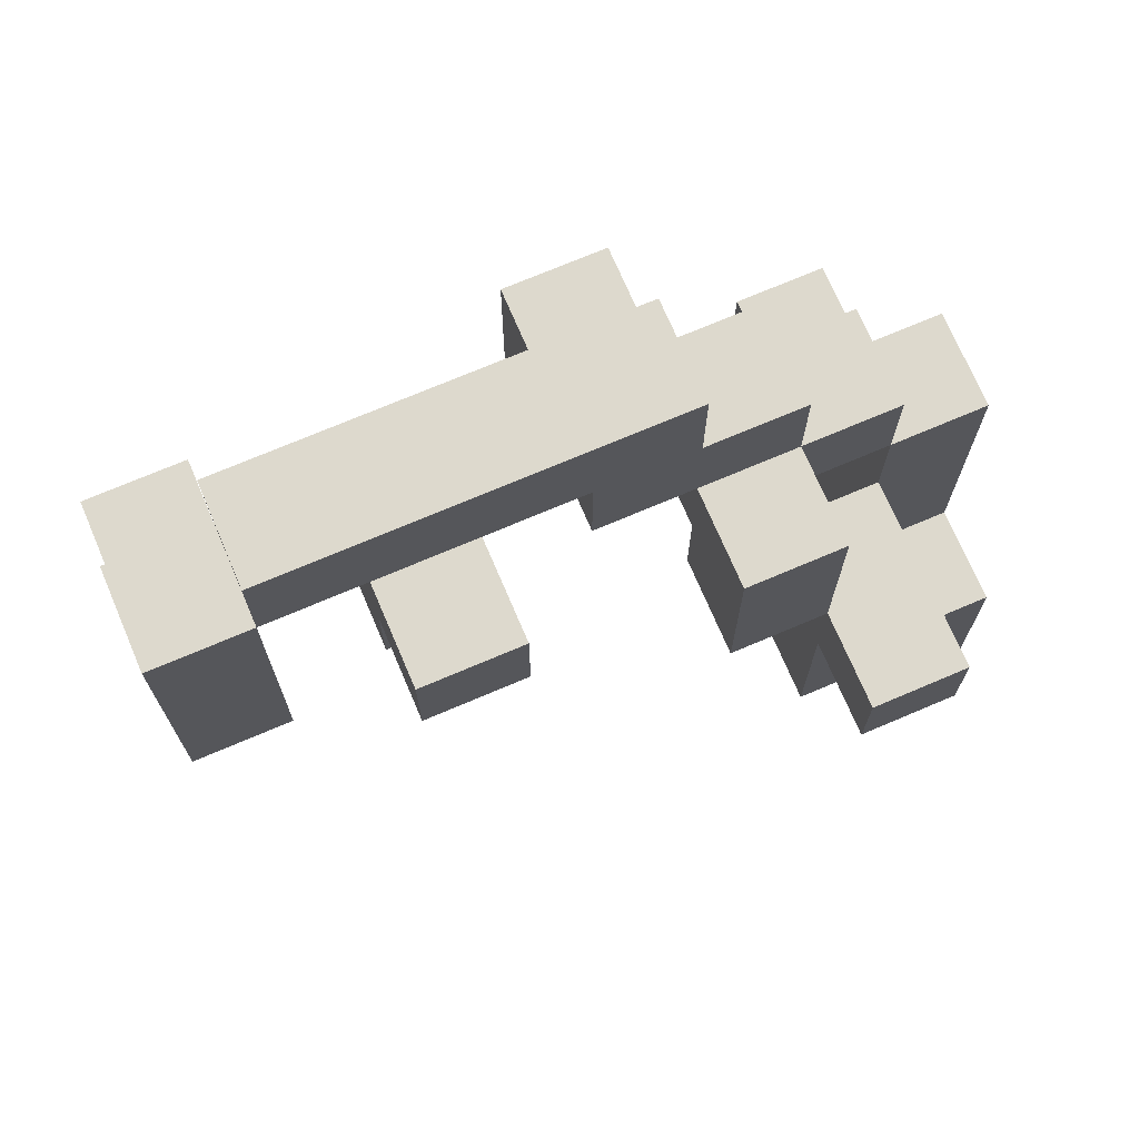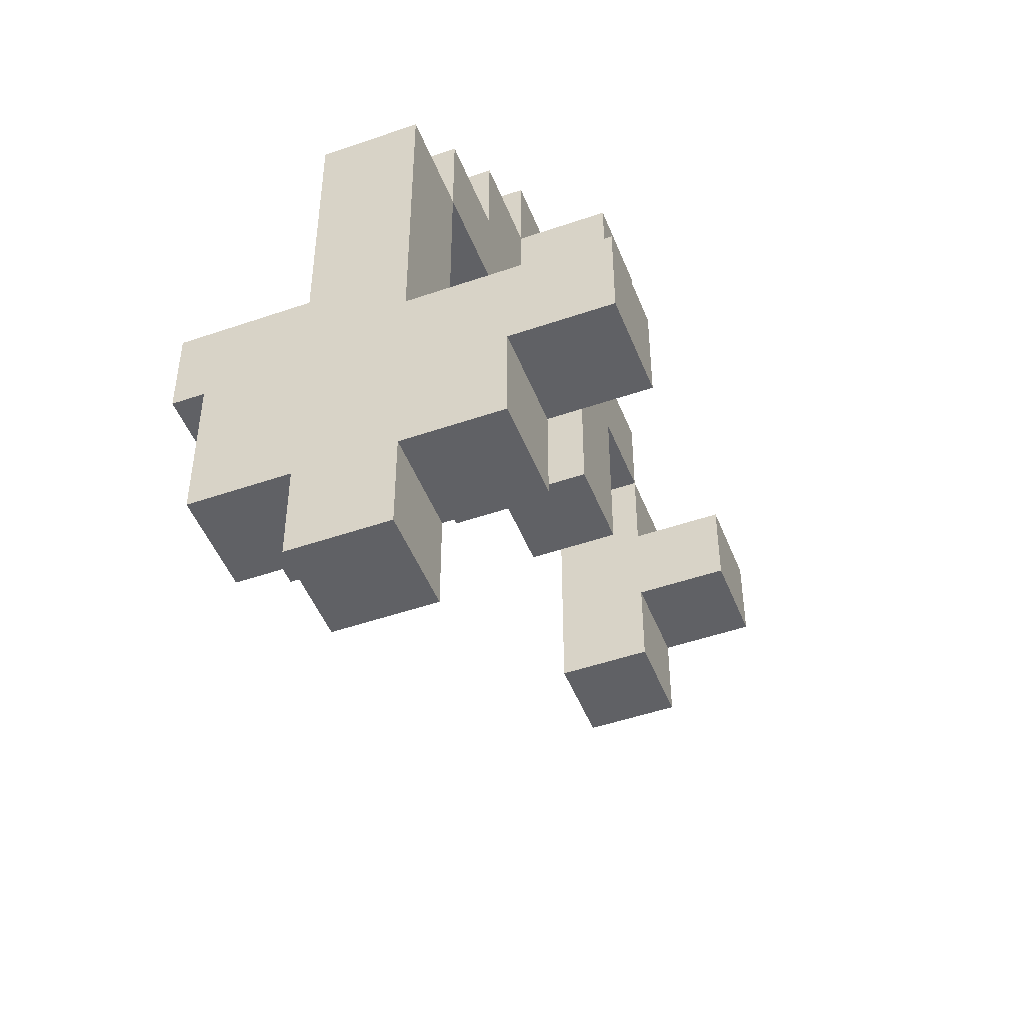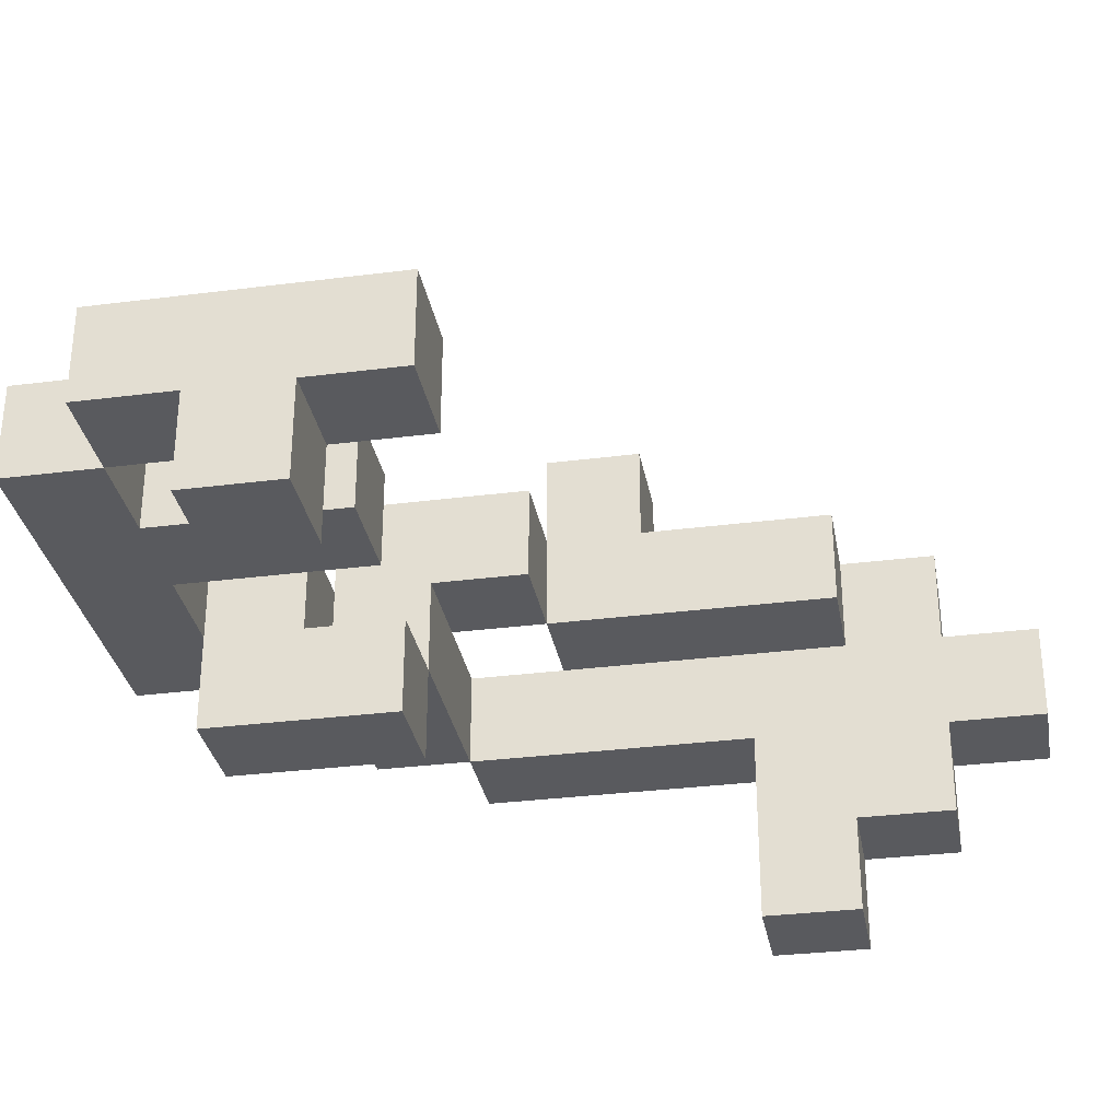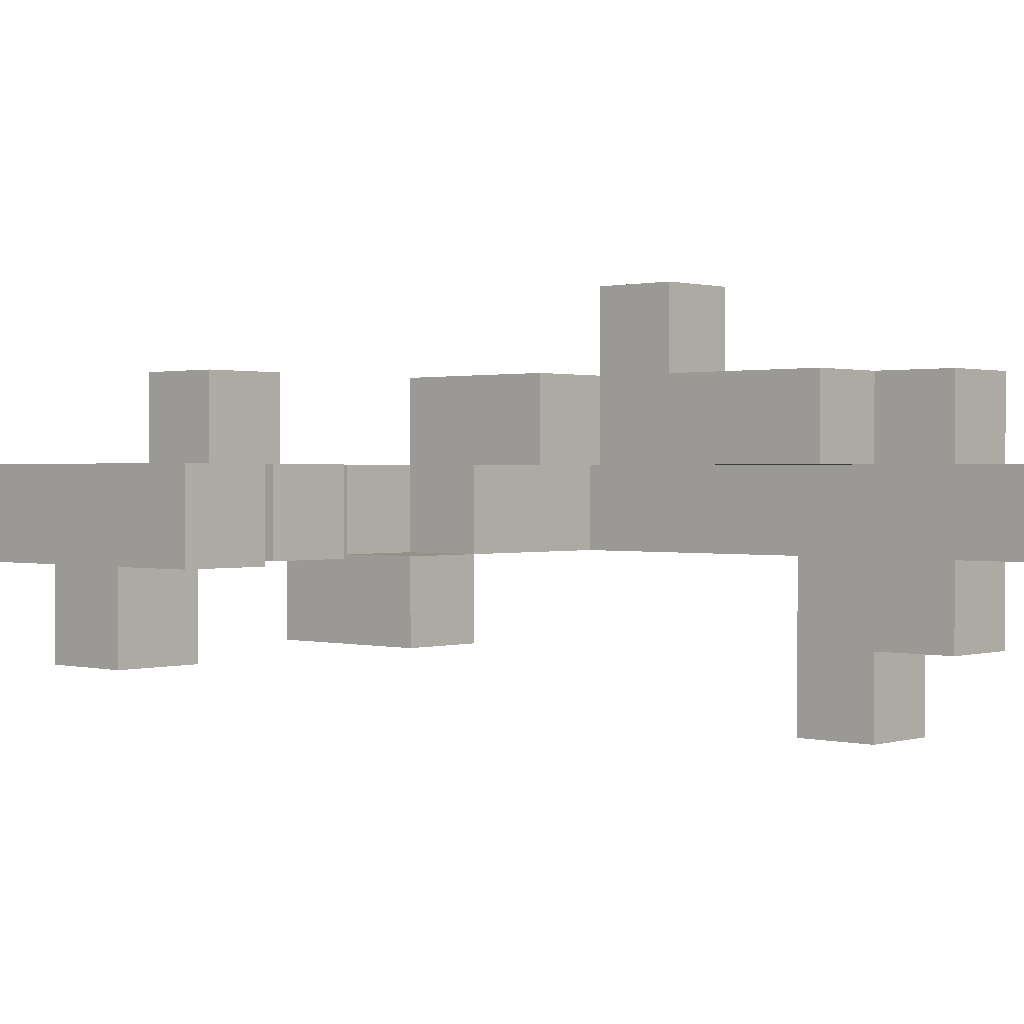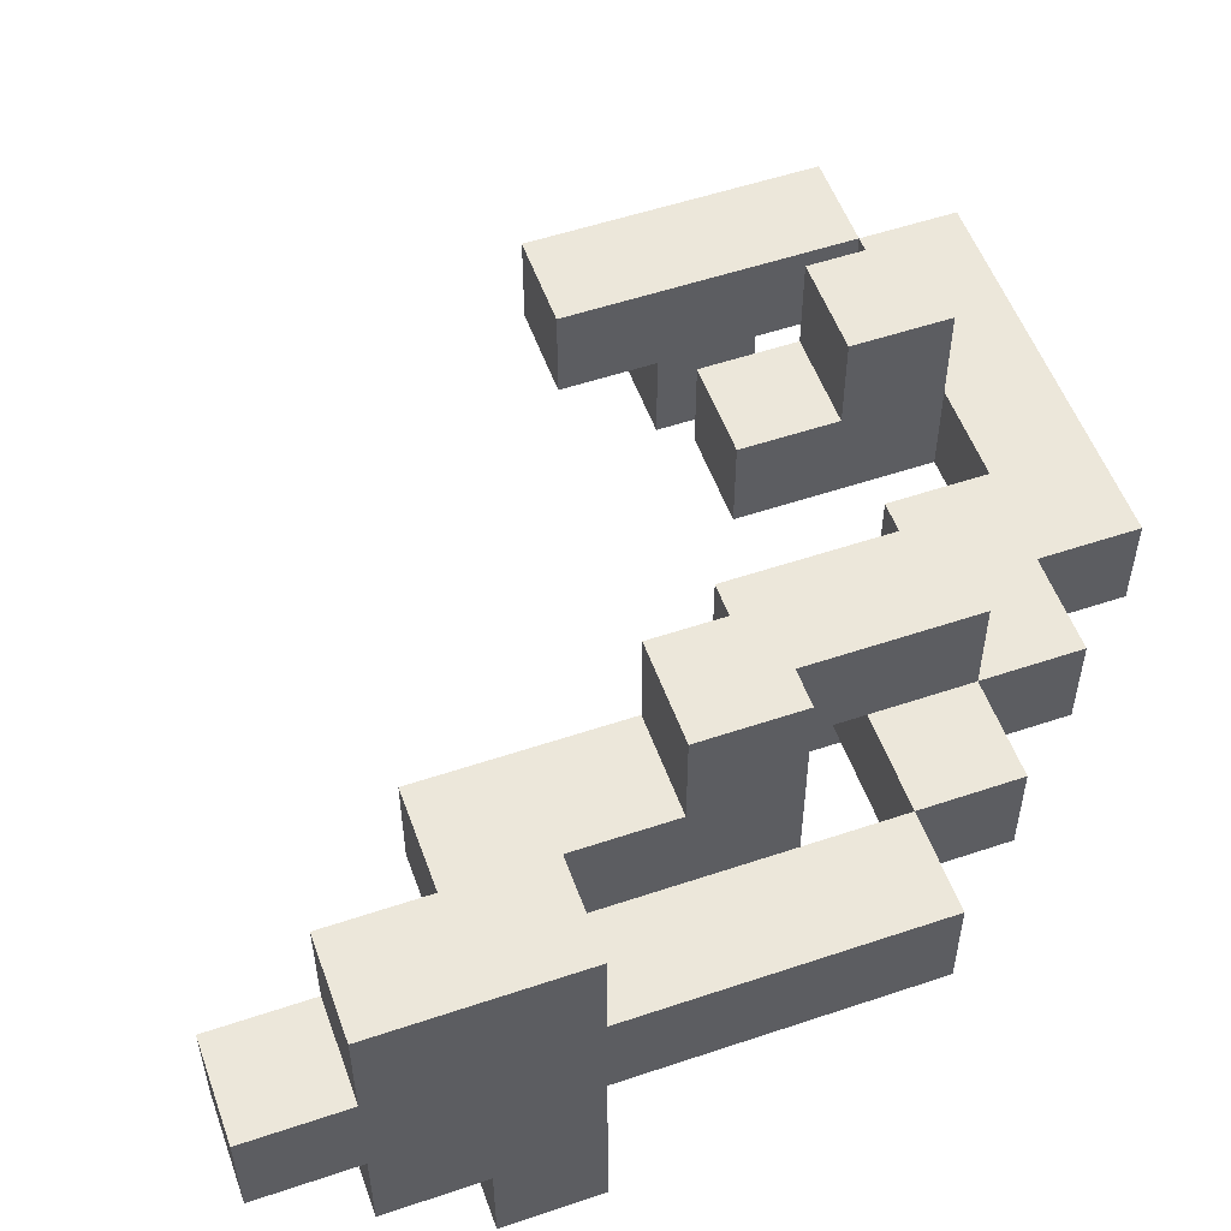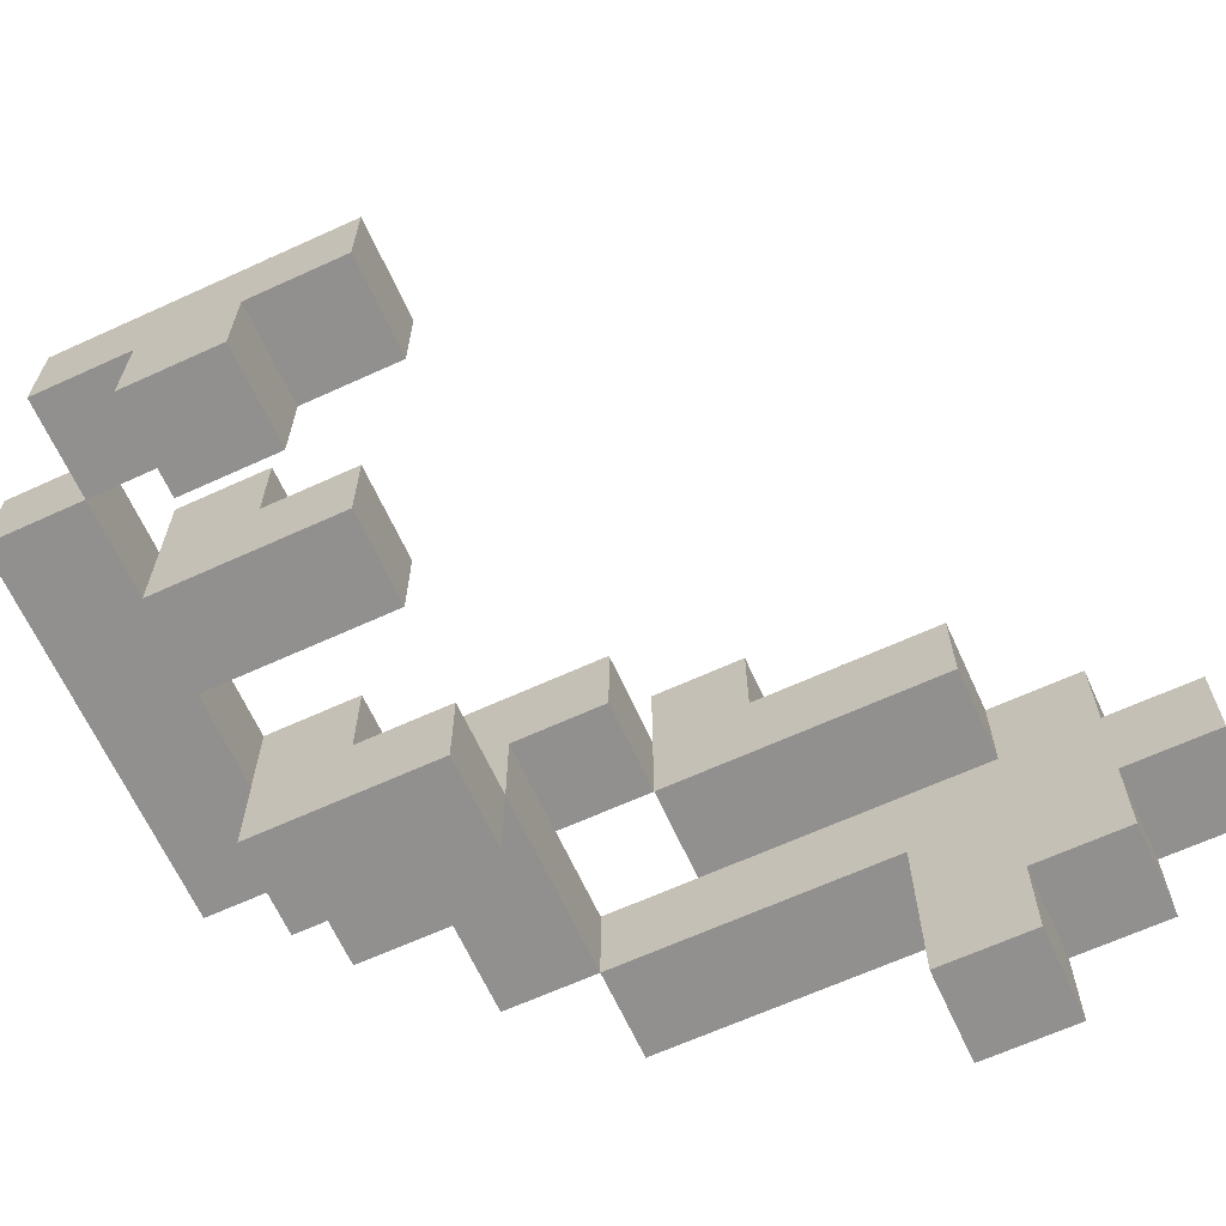
<metadata>
{"format":"obj","ext":"obj","renderer":"f3d","projection":"perspective","resolution":1024,"background":"white","views":[{"elev":72.0,"azim":-23.1,"up":"+Y"},{"elev":-48.4,"azim":111.1,"up":"+Y"},{"elev":-31.8,"azim":-79.8,"up":"+Z"},{"elev":0.9,"azim":-47.5,"up":"+Z"},{"elev":54.1,"azim":70.3,"up":"+Z"},{"elev":-65.7,"azim":-65.4,"up":"+Z"}]}
</metadata>
<code>
v 62.5 5.5 5.5
v 62.5 2.5 5.5
v 61.5 2.5 5.5
v 61.5 5.5 5.5
v 63.5 6.5 4.5
v 63.5 3.5 4.5
v 62.5 3.5 4.5
v 62.5 6.5 4.5
v 58.5 8.5 4.5
v 58.5 6.5 4.5
v 57.5 6.5 4.5
v 57.5 8.5 4.5
v 60.5 8.5 3.5
v 60.5 6.5 3.5
v 59.5 6.5 3.5
v 59.5 8.5 3.5
v 60.5 9.5 4.5
v 60.5 8.5 4.5
v 56.5 8.5 4.5
v 56.5 9.5 4.5
v 62.5 7.5 4.5
v 60.5 6.5 4.5
v 60.5 7.5 4.5
v 56.5 6.5 4.5
v 56.5 5.5 4.5
v 55.5 5.5 4.5
v 55.5 6.5 4.5
v 56.5 7.5 3.5
v 56.5 6.5 3.5
v 55.5 6.5 3.5
v 55.5 7.5 3.5
v 56.5 7.5 4.5
v 55.5 7.5 4.5
v 55.5 8.5 4.5
v 61.5 6.5 5.5
v 60.5 5.5 5.5
v 60.5 6.5 5.5
v 61.5 8.5 4.5
v 61.5 7.5 4.5
v 63.5 1.5 4.5
v 63.5 0.5 4.5
v 62.5 0.5 4.5
v 62.5 1.5 4.5
v 63.5 2.5 3.5
v 63.5 1.5 3.5
v 62.5 1.5 3.5
v 62.5 2.5 3.5
v 63.5 3.5 2.5
v 63.5 2.5 2.5
v 62.5 2.5 2.5
v 62.5 3.5 2.5
v 55.5 8.5 5.5
v 55.5 5.5 5.5
v 56.5 5.5 5.5
v 56.5 8.5 5.5
v 62.5 6.5 5.5
v 62.5 3.5 5.5
v 63.5 3.5 5.5
v 63.5 6.5 5.5
v 60.5 7.5 6.5
v 60.5 5.5 6.5
v 61.5 5.5 6.5
v 61.5 7.5 6.5
v 56.5 9.5 5.5
v 60.5 8.5 5.5
v 60.5 9.5 5.5
v 59.5 8.5 5.5
v 59.5 7.5 5.5
v 61.5 7.5 5.5
v 61.5 8.5 5.5
v 61.5 3.5 6.5
v 61.5 2.5 6.5
v 63.5 2.5 6.5
v 63.5 3.5 6.5
v 57.5 7.5 5.5
v 57.5 6.5 5.5
v 58.5 6.5 5.5
v 58.5 7.5 5.5
v 57.5 8.5 6.5
v 57.5 7.5 6.5
v 58.5 7.5 6.5
v 58.5 8.5 6.5
v 59.5 7.5 4.5
v 59.5 6.5 4.5
v 61.5 4.5 6.5
v 62.5 3.5 6.5
v 62.5 4.5 6.5
v 61.5 5.5 7.5
v 61.5 4.5 7.5
v 62.5 4.5 7.5
v 62.5 5.5 7.5
v 62.5 7.5 5.5
v 62.5 1.5 5.5
v 62.5 0.5 5.5
v 63.5 0.5 5.5
v 63.5 1.5 5.5
v 62.5 2.5 6.5
v 62.5 1.5 6.5
v 63.5 1.5 6.5
v 61.5 4.5 5.5
v 55.5 6.5 5.5
v 55.5 7.5 5.5
v 57.5 7.5 4.5
v 59.5 7.5 3.5
v 60.5 6.5 6.5
v 56.5 7.5 5.5
v 56.5 6.5 5.5
v 58.5 7.5 4.5
v 62.5 4.5 5.5
v 57.5 8.5 5.5
v 58.5 8.5 5.5
v 59.5 8.5 4.5
v 60.5 7.5 5.5
g Matrix
f 1 2 3 4
f 5 6 7 8
f 9 10 11 12
f 13 14 15 16
f 17 18 19 20
f 21 8 22 23
f 24 25 26 27
f 28 29 30 31
f 19 32 33 34
f 35 4 36 37
f 38 39 23 18
f 40 41 42 43
f 44 45 46 47
f 48 49 50 51
f 52 53 54 55
f 56 57 58 59
f 60 61 62 63
f 64 55 65 66
f 67 68 69 70
f 71 72 73 74
f 75 76 77 78
f 79 80 81 82
f 83 84 22 23
f 85 71 86 87
f 88 89 90 91
f 69 35 56 92
f 93 94 95 96
f 97 98 99 73
f 8 7 57 56
f 100 3 72 85
f 47 46 98 97
f 51 50 2 57
f 31 30 101 102
f 12 103 80 79
f 16 104 68 67
f 23 22 105 60
f 4 100 89 88
f 27 26 53 101
f 34 33 102 52
f 20 19 55 64
f 103 11 76 75
f 104 15 84 83
f 37 36 61 105
f 43 42 94 93
f 59 58 6 5
f 18 22 14 13
f 63 62 4 69
f 73 99 45 44
f 74 73 49 48
f 106 107 29 28
f 82 81 108 9
f 91 90 109 1
f 107 54 25 24
f 55 106 32 19
f 78 77 10 108
f 66 65 18 17
f 70 69 39 38
f 87 86 57 109
f 92 56 8 21
f 96 95 41 40
f 4 88 91 1
f 51 7 6 48
f 20 64 66 17
f 31 33 32 28
f 34 52 55 19
f 110 79 82 111
f 16 112 18 13
f 113 60 63 69
f 18 65 70 38
f 39 69 92 21
f 57 86 74 58
f 8 56 59 5
f 37 22 8 56
f 53 26 25 54
f 27 30 29 24
f 55 19 12 110
f 76 11 10 77
f 80 75 78 81
f 111 9 112 67
f 84 15 14 22
f 68 83 23 113
f 61 36 4 62
f 72 3 2 97
f 89 85 87 90
f 94 42 41 95
f 43 46 45 40
f 98 93 96 99
f 47 50 49 44

</code>
